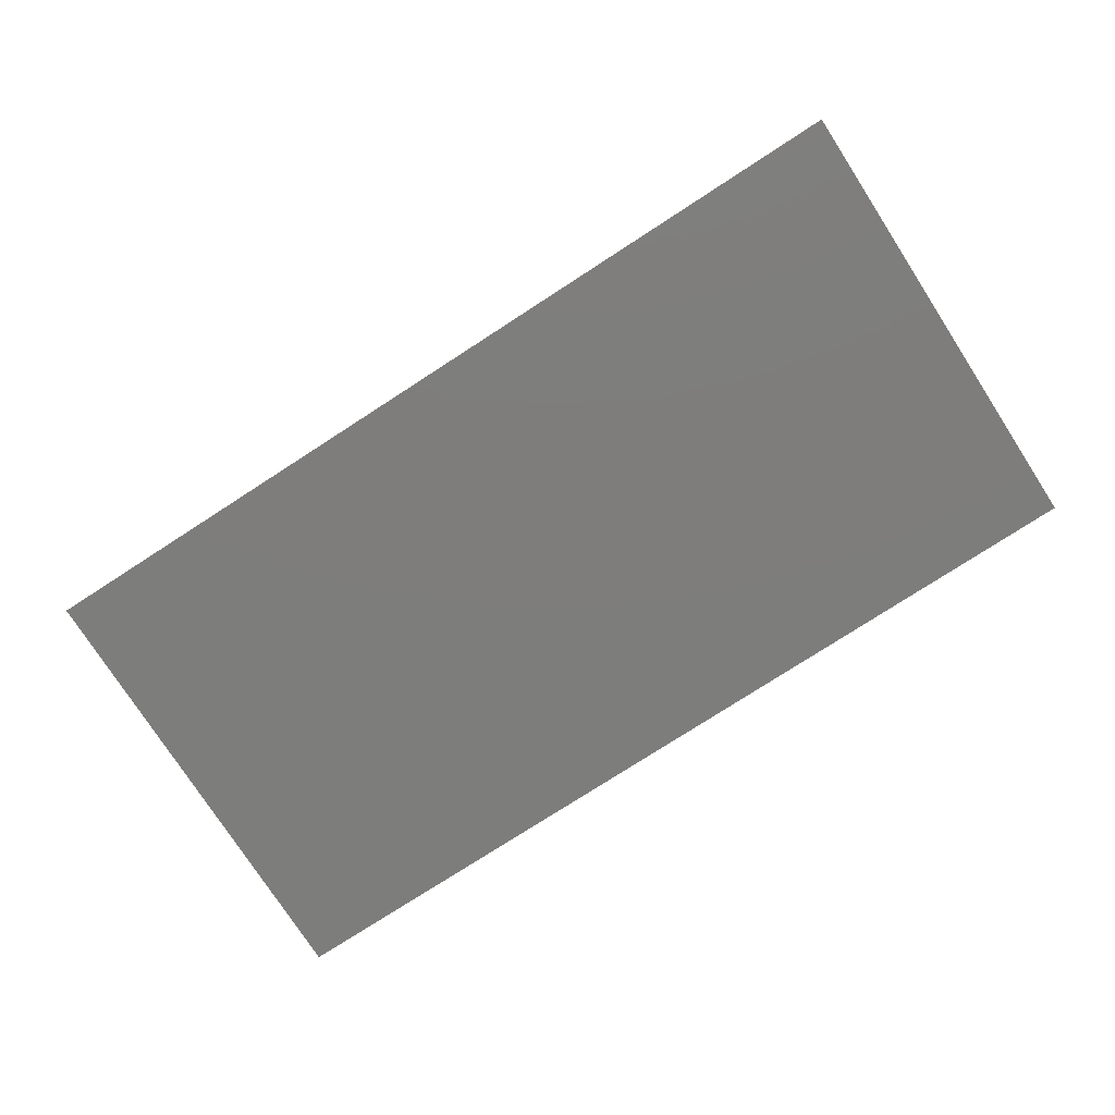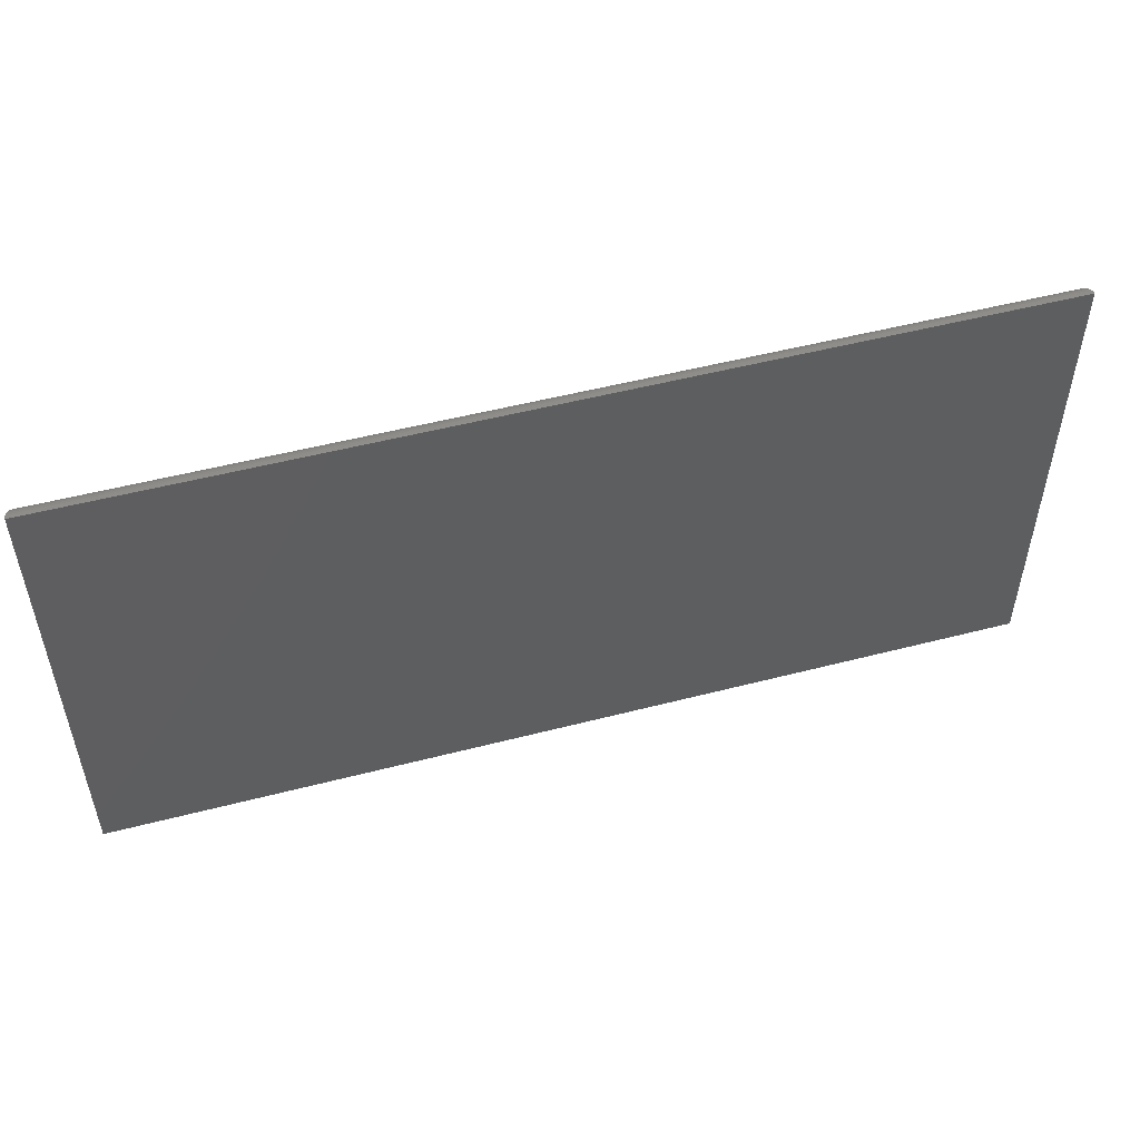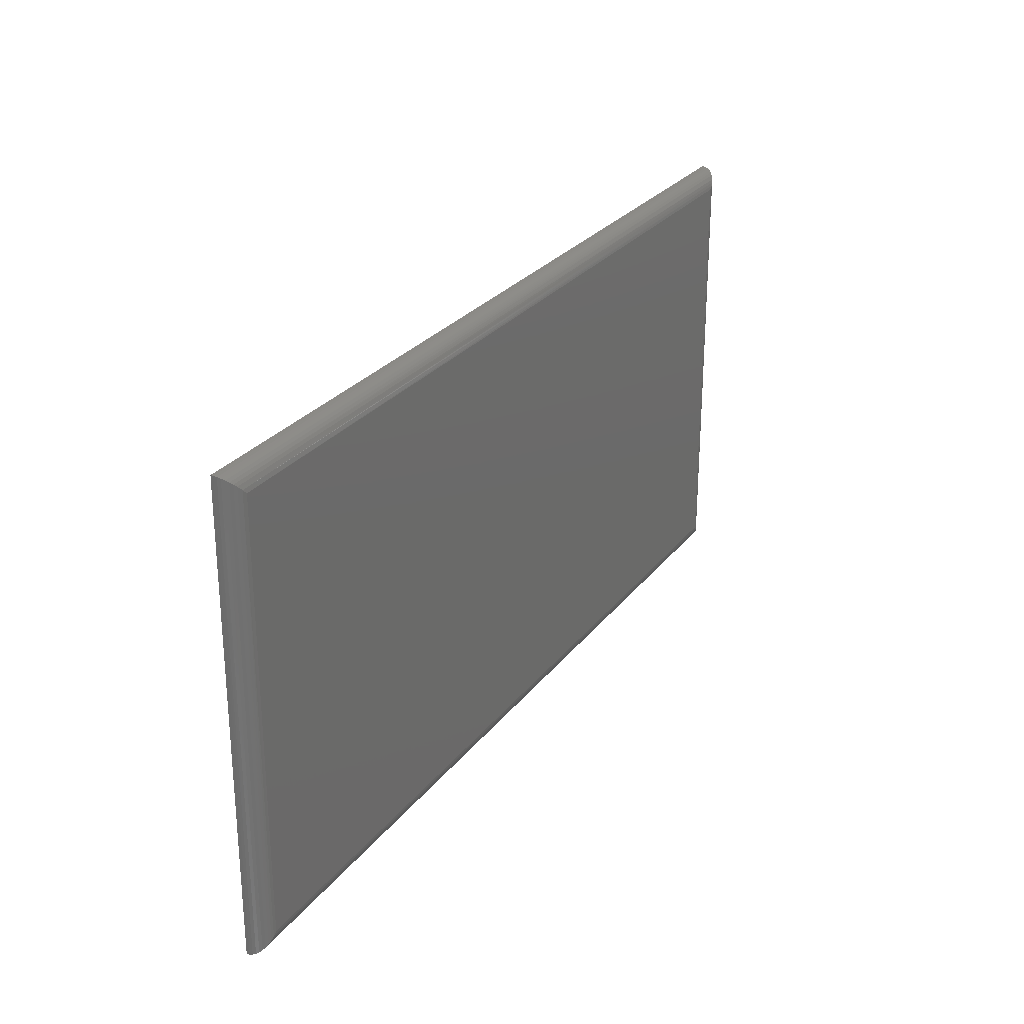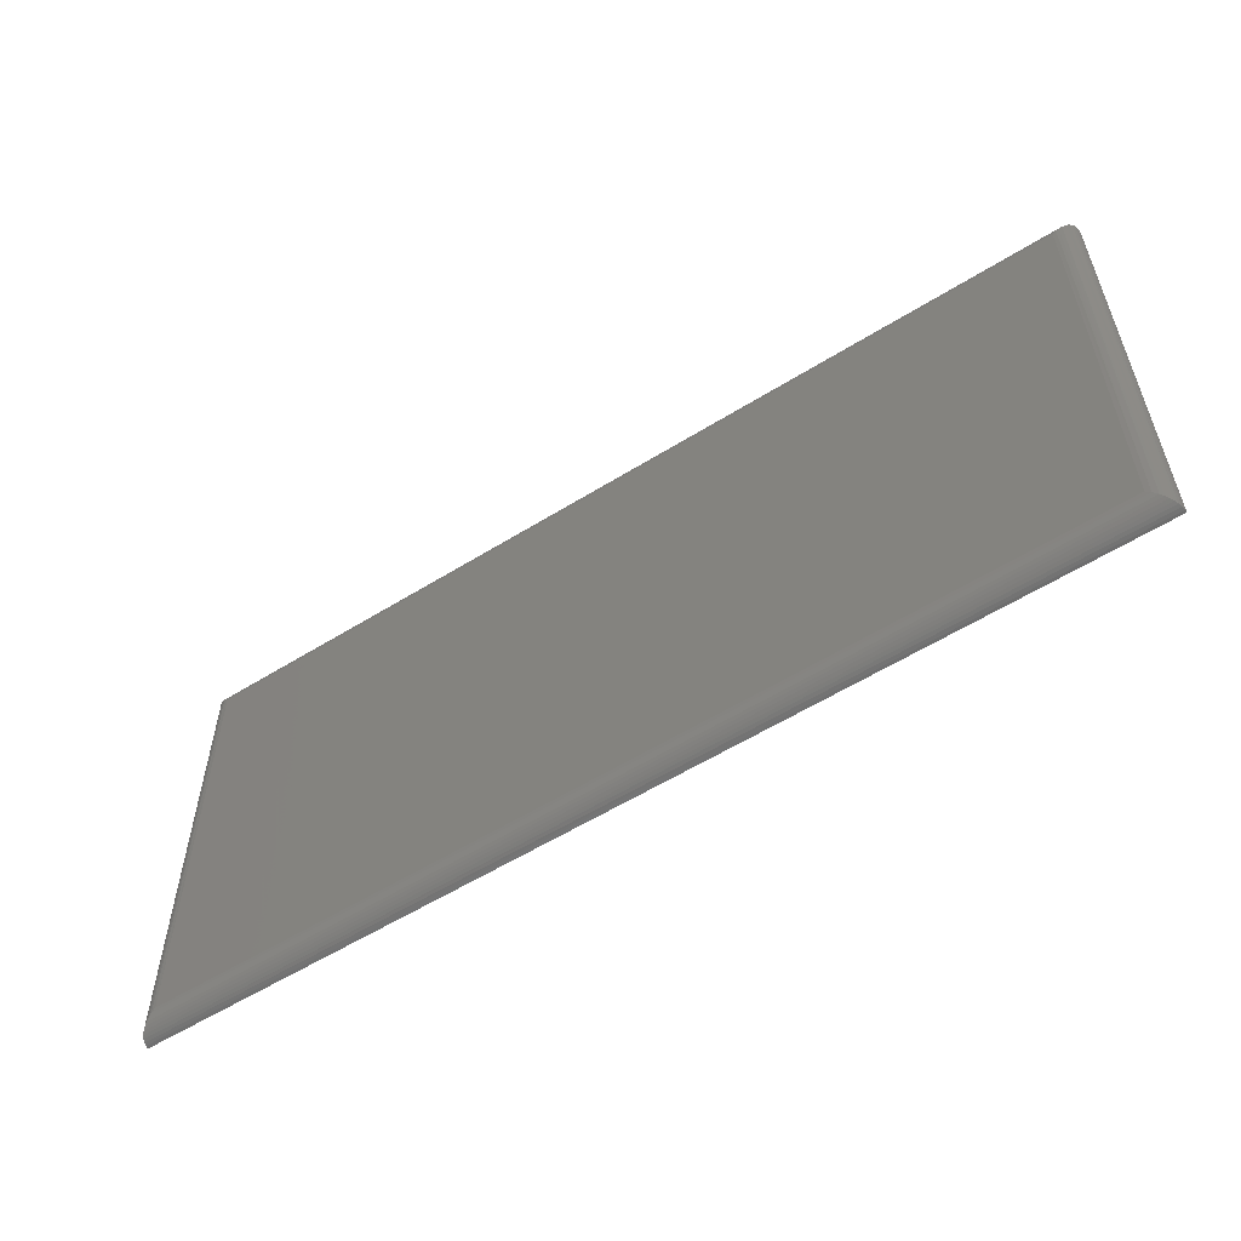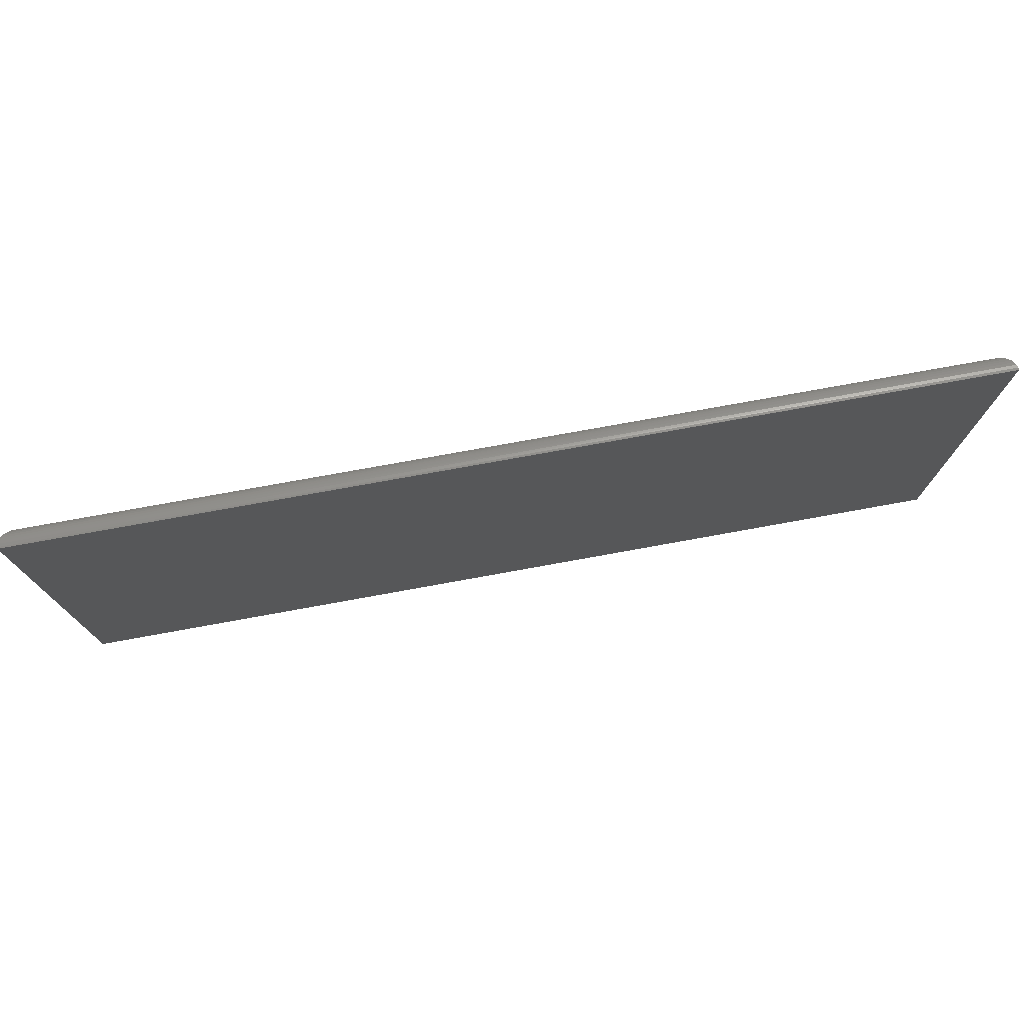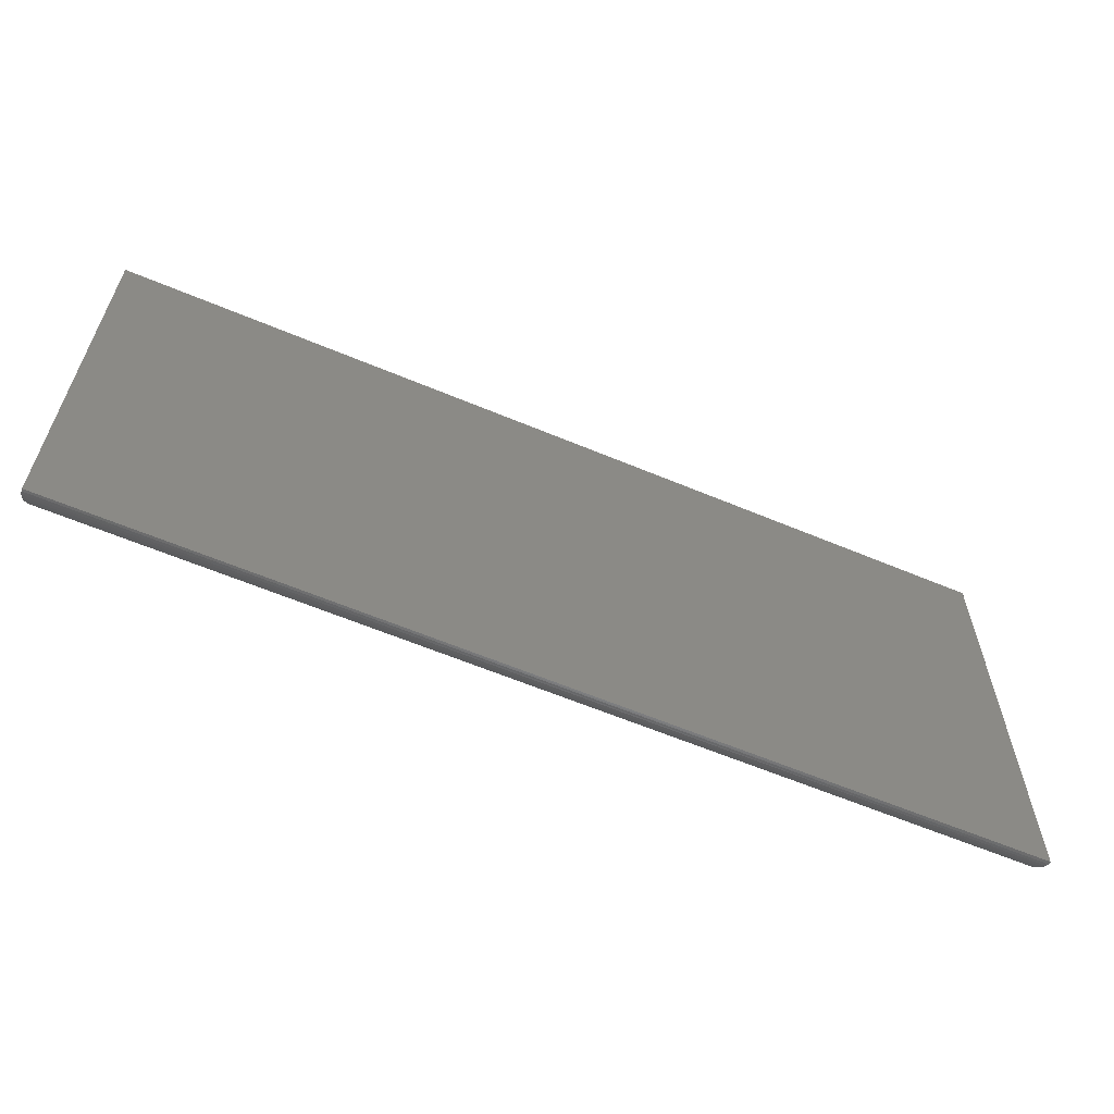
<metadata>
{"format":"stl","ext":"stl","renderer":"f3d","projection":"perspective","resolution":1024,"background":"white","views":[{"elev":-76.9,"azim":-147.1,"up":"+Y"},{"elev":51.6,"azim":-15.7,"up":"+Z"},{"elev":26.8,"azim":119.1,"up":"+Z"},{"elev":-56.5,"azim":-146.9,"up":"+Z"},{"elev":75.9,"azim":-10.3,"up":"+Z"},{"elev":-61.0,"azim":-23.2,"up":"+Z"}]}
</metadata>
<code>
# stl→obj: 42 verts, 80 faces
v -0.7344 1.735e-18 0.01562
v -0.7344 1.735e-18 0.3633
v -0.01562 8.153e-17 0.01562
v -0.01562 8.153e-17 0.3633
v -0.75 -0.01562 0
v 1.735e-18 -0.01562 -4.592e-17
v -0.75 -0.01562 0.3789
v 2.32e-17 -0.01562 0.3789
v -0.01286 -0.000246 0.01286
v -0.738 -0.000427 0.012
v -0.01055 -0.0008471 0.01055
v -0.7415 -0.001731 0.008477
v -0.008302 -0.001822 0.008302
v -0.006271 -0.003109 0.006271
v -0.7436 -0.003051 0.00635
v -0.004466 -0.004688 0.004466
v -0.7455 -0.004702 0.004452
v -0.002925 -0.006523 0.002925
v -0.7472 -0.006646 0.002838
v -0.00168 -0.008576 0.00168
v -0.0001924 -0.01318 0.0001924
v -0.7499 -0.01365 0.0001256
v -0.0007605 -0.01081 0.0007605
v -0.7494 -0.01119 0.0006435
v -0.7484 -0.008829 0.001555
v -0.7371 -0.000246 0.3661
v -0.7394 -0.0008471 0.3684
v -0.7417 -0.001822 0.3706
v -0.7447 -0.003854 0.3736
v -0.7463 -0.005563 0.3753
v -0.7477 -0.007512 0.3767
v -0.75 -0.0144 0.3789
v -0.7496 -0.01197 0.3785
v -0.7488 -0.009662 0.3778
v -0.012 -0.000427 0.367
v -0.008477 -0.001731 0.3705
v -0.00635 -0.003051 0.3726
v -0.004452 -0.004702 0.3745
v -0.002838 -0.006646 0.3761
v -0.001555 -0.008829 0.3774
v -0.0001256 -0.01365 0.3788
v -0.0006435 -0.01119 0.3783
f 1 2 3
f 3 2 4
f 5 6 7
f 7 6 8
f 1 9 10
f 1 3 9
f 10 9 11
f 10 11 12
f 12 11 13
f 12 13 14
f 12 14 15
f 15 14 16
f 15 16 17
f 17 16 18
f 17 18 19
f 19 18 20
f 6 5 21
f 21 5 22
f 21 22 23
f 23 22 24
f 23 24 20
f 20 24 25
f 20 25 19
f 2 10 26
f 2 1 10
f 27 26 10
f 10 12 27
f 27 12 28
f 28 12 15
f 28 15 29
f 29 15 17
f 29 17 30
f 30 17 19
f 30 19 31
f 31 19 25
f 5 7 22
f 22 7 32
f 22 32 24
f 24 32 33
f 24 33 25
f 25 33 34
f 25 34 31
f 4 26 35
f 4 2 26
f 35 26 27
f 35 27 36
f 36 27 28
f 37 36 28
f 28 29 37
f 38 37 29
f 29 30 38
f 39 38 30
f 30 31 39
f 40 39 31
f 7 8 32
f 32 8 41
f 32 41 33
f 33 41 42
f 33 42 34
f 34 42 40
f 34 40 31
f 3 35 9
f 3 4 35
f 11 9 35
f 35 36 11
f 11 36 13
f 13 36 37
f 13 37 14
f 14 37 38
f 14 38 16
f 16 38 39
f 16 39 18
f 18 39 40
f 8 6 41
f 41 6 21
f 41 21 42
f 42 21 23
f 42 23 40
f 40 23 20
f 40 20 18

</code>
